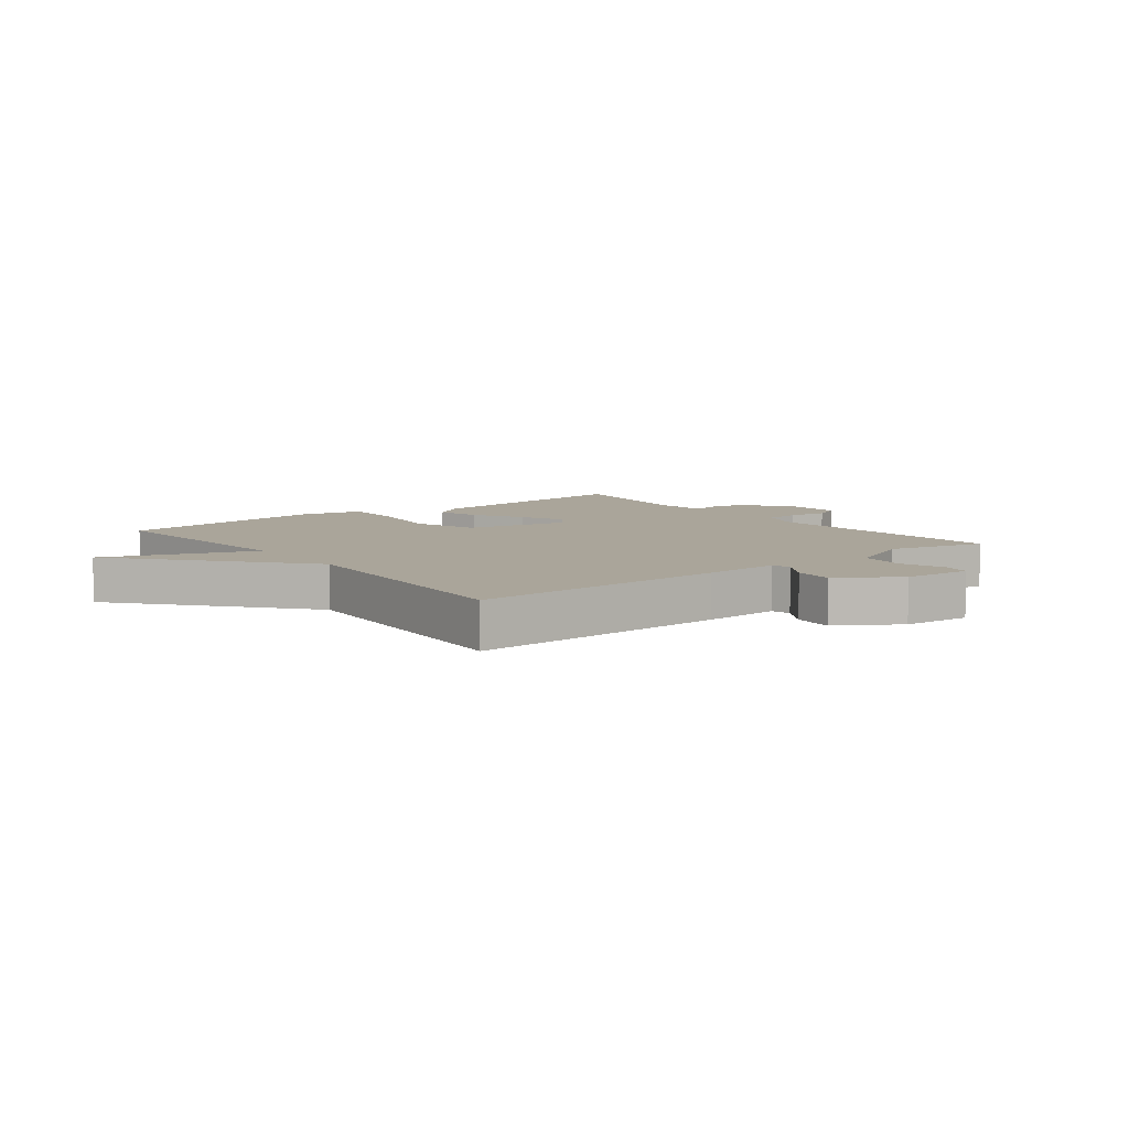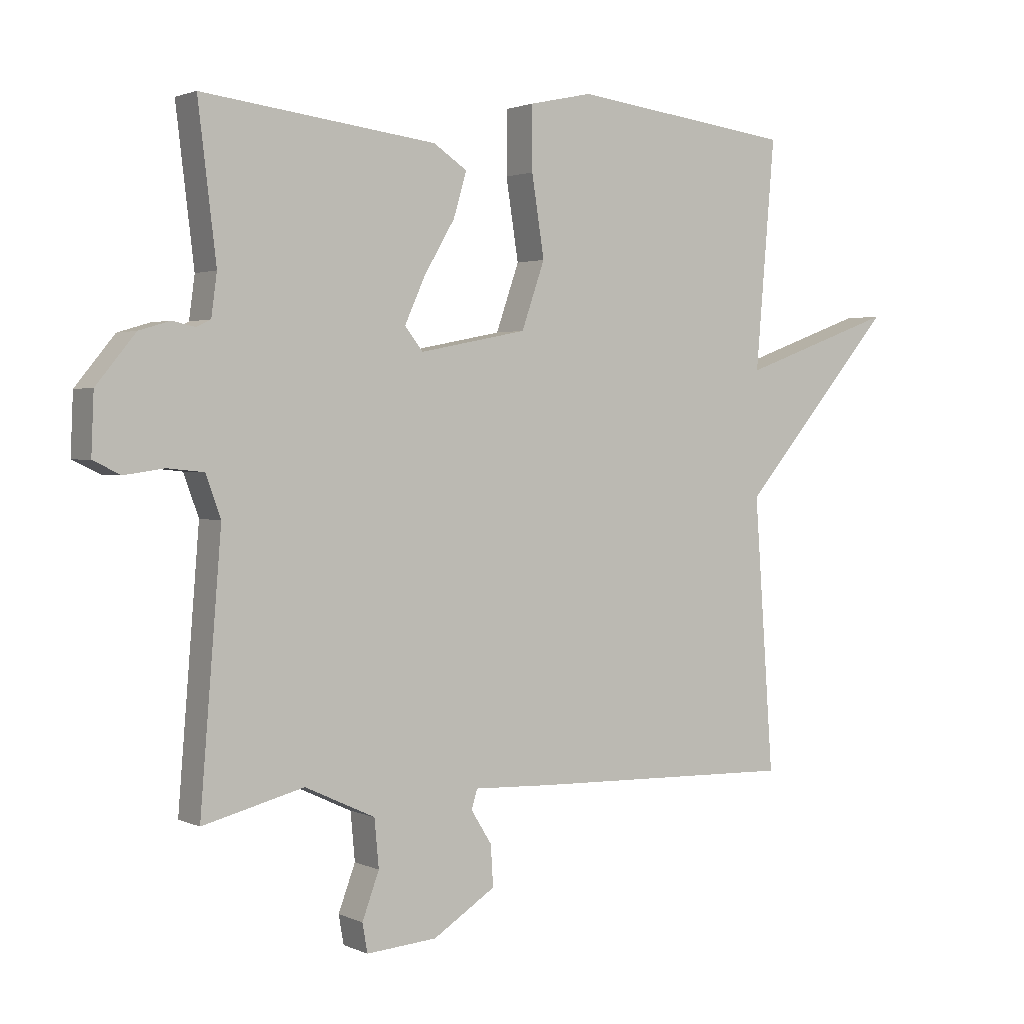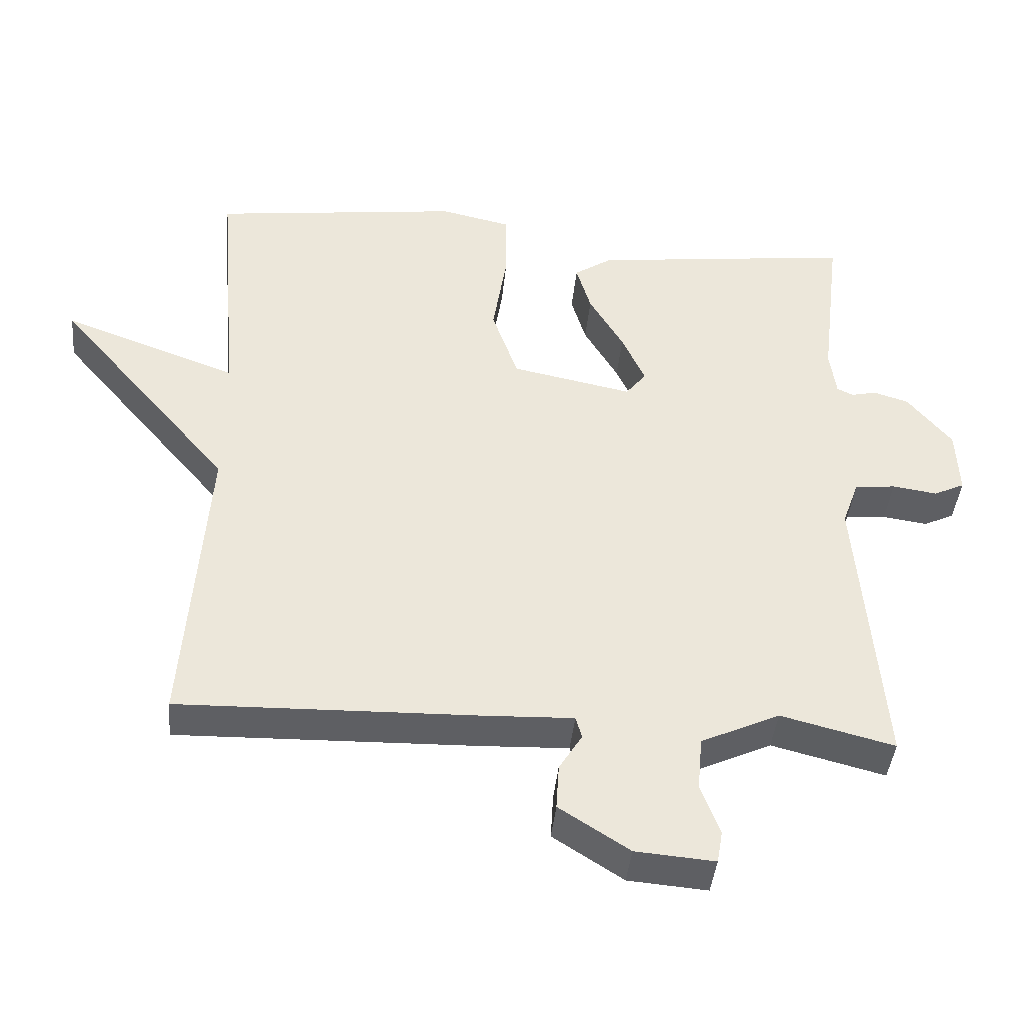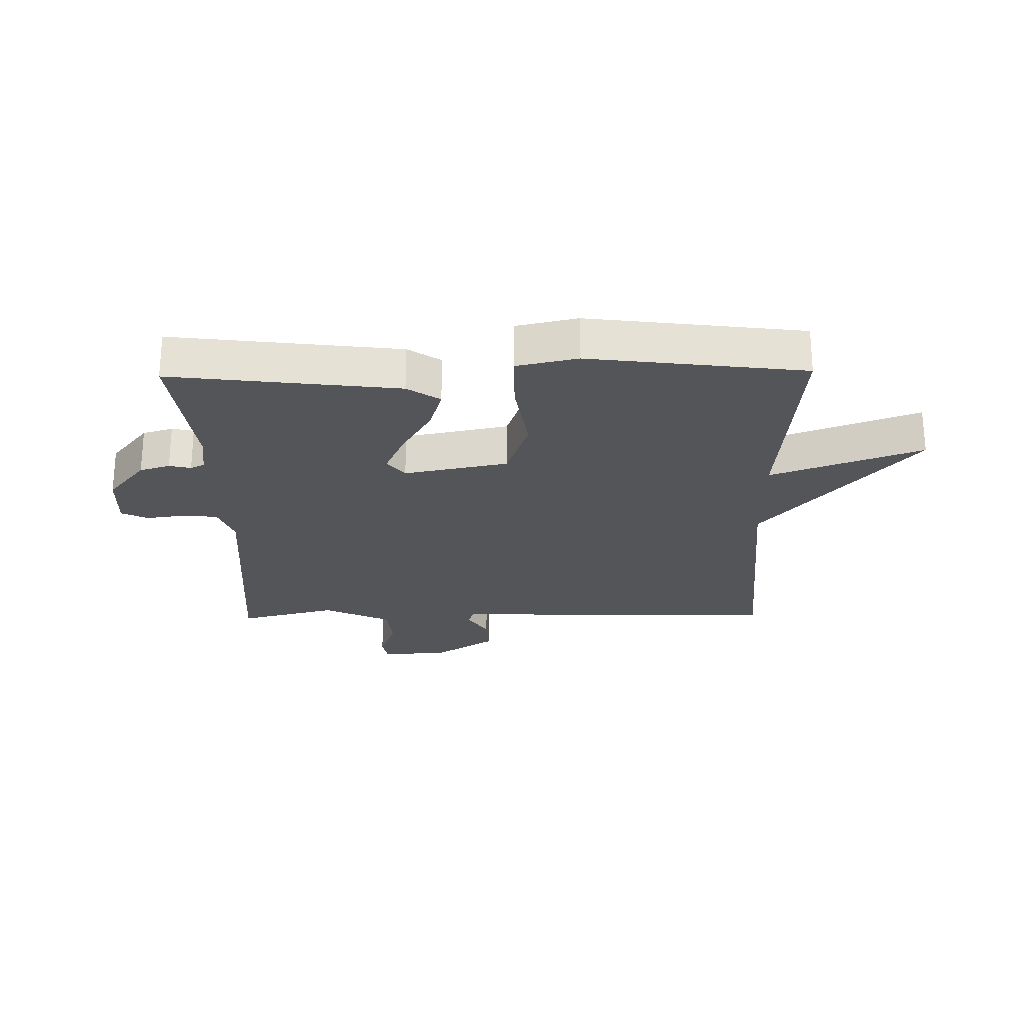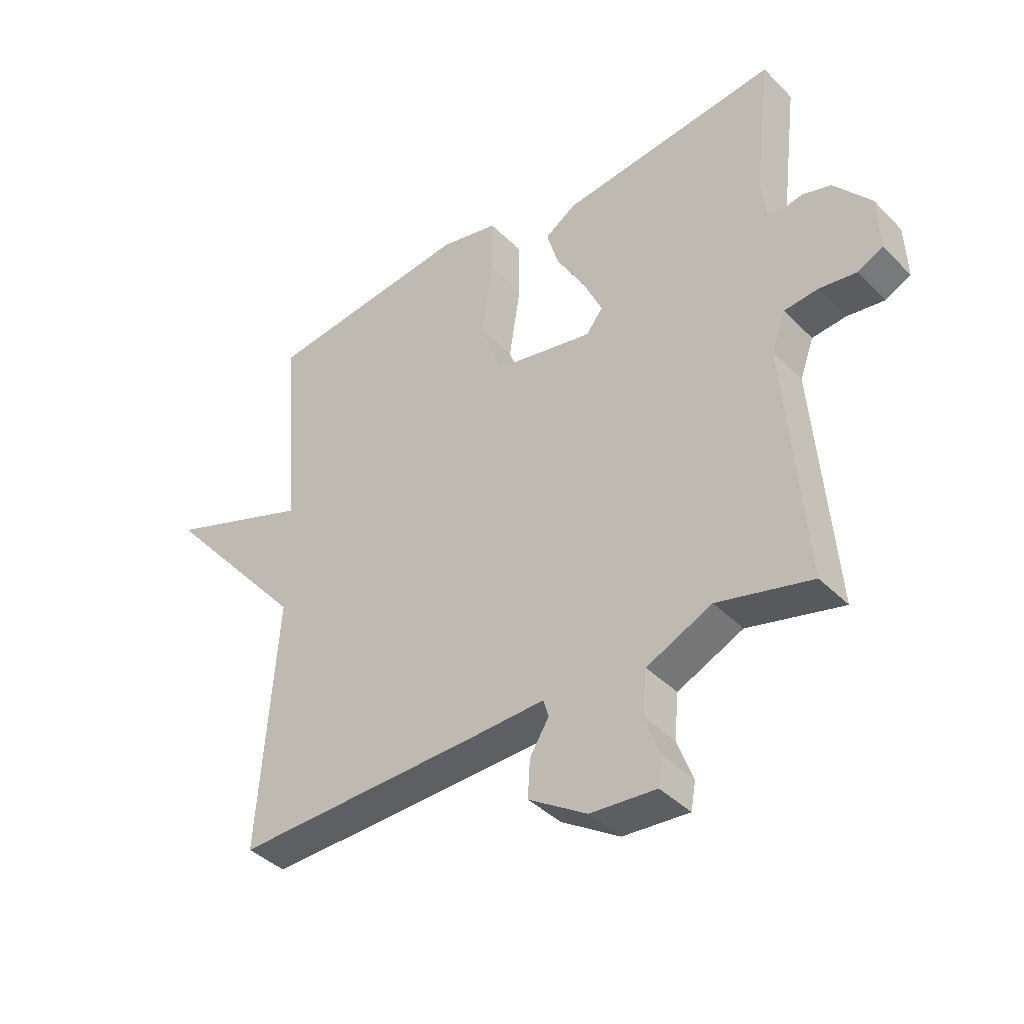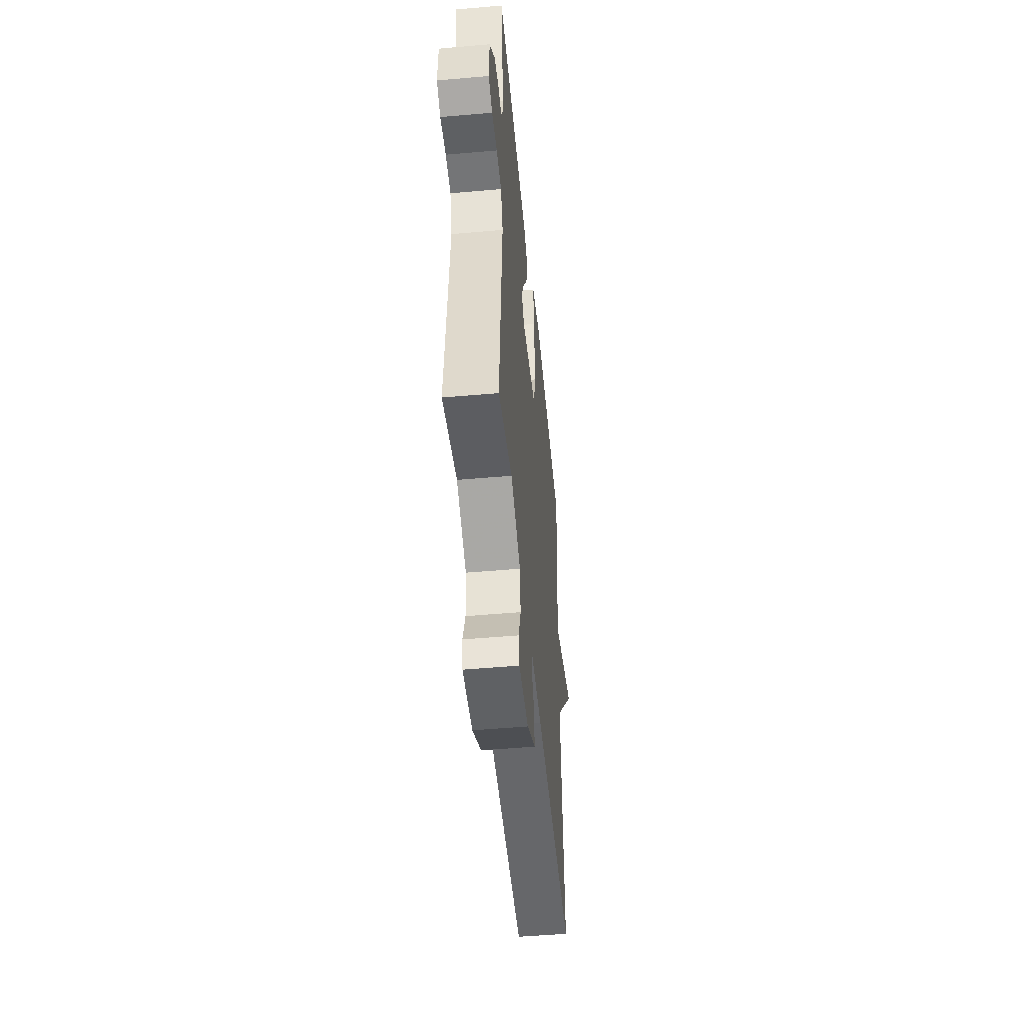
<metadata>
{"format":"obj","ext":"obj","renderer":"f3d","projection":"perspective","resolution":1024,"background":"white","views":[{"elev":7.7,"azim":142.3,"up":"+Y"},{"elev":1.9,"azim":-33.0,"up":"+Z"},{"elev":-41.8,"azim":174.5,"up":"+Z"},{"elev":-24.8,"azim":1.0,"up":"+Y"},{"elev":-40.3,"azim":-140.5,"up":"+Z"},{"elev":-50.6,"azim":-84.5,"up":"+Z"}]}
</metadata>
<code>
v -0.5 0.07 0.5
v -0.125 0.07 0.454
v -0.071 0.07 0.418
v -0.092 0.07 0.347
v -0.141 0.07 0.264
v -0.174 0.07 0.191
v -0.145 0.07 0.154
v 0.027 0.07 0.188
v 0.064 0.07 0.294
v 0.044 0.07 0.422
v 0.044 0.07 0.523
v 0.145 0.07 0.545
v 0.5 0.07 0.5
v 0.469 0.07 0.136
v 0.718 0.07 0.227
v 0.469 0.07 -0.064
v 0.5 0.07 -0.5
v 0.073 0.07 -0.489
v -0.053 0.07 -0.484
v -0.062 0.07 -0.515
v -0.029 0.07 -0.568
v -0.025 0.07 -0.633
v -0.125 0.07 -0.697
v -0.238 0.07 -0.706
v -0.246 0.07 -0.66
v -0.219 0.07 -0.587
v -0.226 0.07 -0.511
v -0.338 0.07 -0.459
v -0.5 0.07 -0.5
v -0.466 0.07 -0.082
v -0.49 0.07 -0.016
v -0.548 0.07 -0.01
v -0.612 0.07 -0.019
v -0.656 0.07 0.002
v -0.652 0.07 0.097
v -0.589 0.07 0.174
v -0.539 0.07 0.189
v -0.503 0.07 0.181
v -0.48 0.07 0.192
v -0.471 0.07 0.259
v -0.5 0 0.5
v -0.125 0 0.454
v -0.071 0 0.418
v -0.092 0 0.347
v -0.141 0 0.264
v -0.174 0 0.191
v -0.145 0 0.154
v 0.027 0 0.188
v 0.064 0 0.294
v 0.044 0 0.422
v 0.044 0 0.523
v 0.145 0 0.545
v 0.5 0 0.5
v 0.469 0 0.136
v 0.718 0 0.227
v 0.469 0 -0.064
v 0.5 0 -0.5
v 0.073 0 -0.489
v -0.053 0 -0.484
v -0.062 0 -0.515
v -0.029 0 -0.568
v -0.025 0 -0.633
v -0.125 0 -0.697
v -0.238 0 -0.706
v -0.246 0 -0.66
v -0.219 0 -0.587
v -0.226 0 -0.511
v -0.338 0 -0.459
v -0.5 0 -0.5
v -0.466 0 -0.082
v -0.49 0 -0.016
v -0.548 0 -0.01
v -0.612 0 -0.019
v -0.656 0 0.002
v -0.652 0 0.097
v -0.589 0 0.174
v -0.539 0 0.189
v -0.503 0 0.181
v -0.48 0 0.192
v -0.471 0 0.259
f 36 37 38
f 35 36 38
f 34 35 38
f 33 34 38
f 32 33 38
f 31 32 38 39
f 30 31 39 40
f 28 29 30
f 27 28 30 40
f 24 25 26
f 23 24 26
f 22 23 26
f 21 22 26
f 20 21 26
f 19 20 26 27
f 16 17 18 19
f 16 19 27
f 15 16 27
f 14 15 27
f 12 13 14
f 11 12 14
f 10 11 14
f 9 10 14
f 8 9 14
f 7 8 14 27
f 27 40 1
f 7 27 1
f 6 7 1
f 3 4 5
f 2 3 5
f 1 2 5 6
f 78 77 76
f 78 76 75
f 78 75 74
f 78 74 73
f 78 73 72
f 79 78 72 71
f 80 79 71 70
f 70 69 68
f 80 70 68 67
f 66 65 64
f 66 64 63
f 66 63 62
f 66 62 61
f 66 61 60
f 67 66 60 59
f 59 58 57 56
f 67 59 56
f 67 56 55
f 67 55 54
f 54 53 52
f 54 52 51
f 54 51 50
f 54 50 49
f 54 49 48
f 67 54 48 47
f 41 80 67
f 41 67 47
f 41 47 46
f 45 44 43
f 45 43 42
f 46 45 42 41
f 1 41 42 2
f 2 42 43 3
f 3 43 44 4
f 4 44 45 5
f 5 45 46 6
f 6 46 47 7
f 7 47 48 8
f 8 48 49 9
f 9 49 50 10
f 10 50 51 11
f 11 51 52 12
f 12 52 53 13
f 13 53 54 14
f 14 54 55 15
f 15 55 56 16
f 16 56 57 17
f 17 57 58 18
f 18 58 59 19
f 19 59 60 20
f 20 60 61 21
f 21 61 62 22
f 22 62 63 23
f 23 63 64 24
f 24 64 65 25
f 25 65 66 26
f 26 66 67 27
f 27 67 68 28
f 28 68 69 29
f 29 69 70 30
f 30 70 71 31
f 31 71 72 32
f 32 72 73 33
f 33 73 74 34
f 34 74 75 35
f 35 75 76 36
f 36 76 77 37
f 37 77 78 38
f 38 78 79 39
f 39 79 80 40
f 40 80 41 1

</code>
